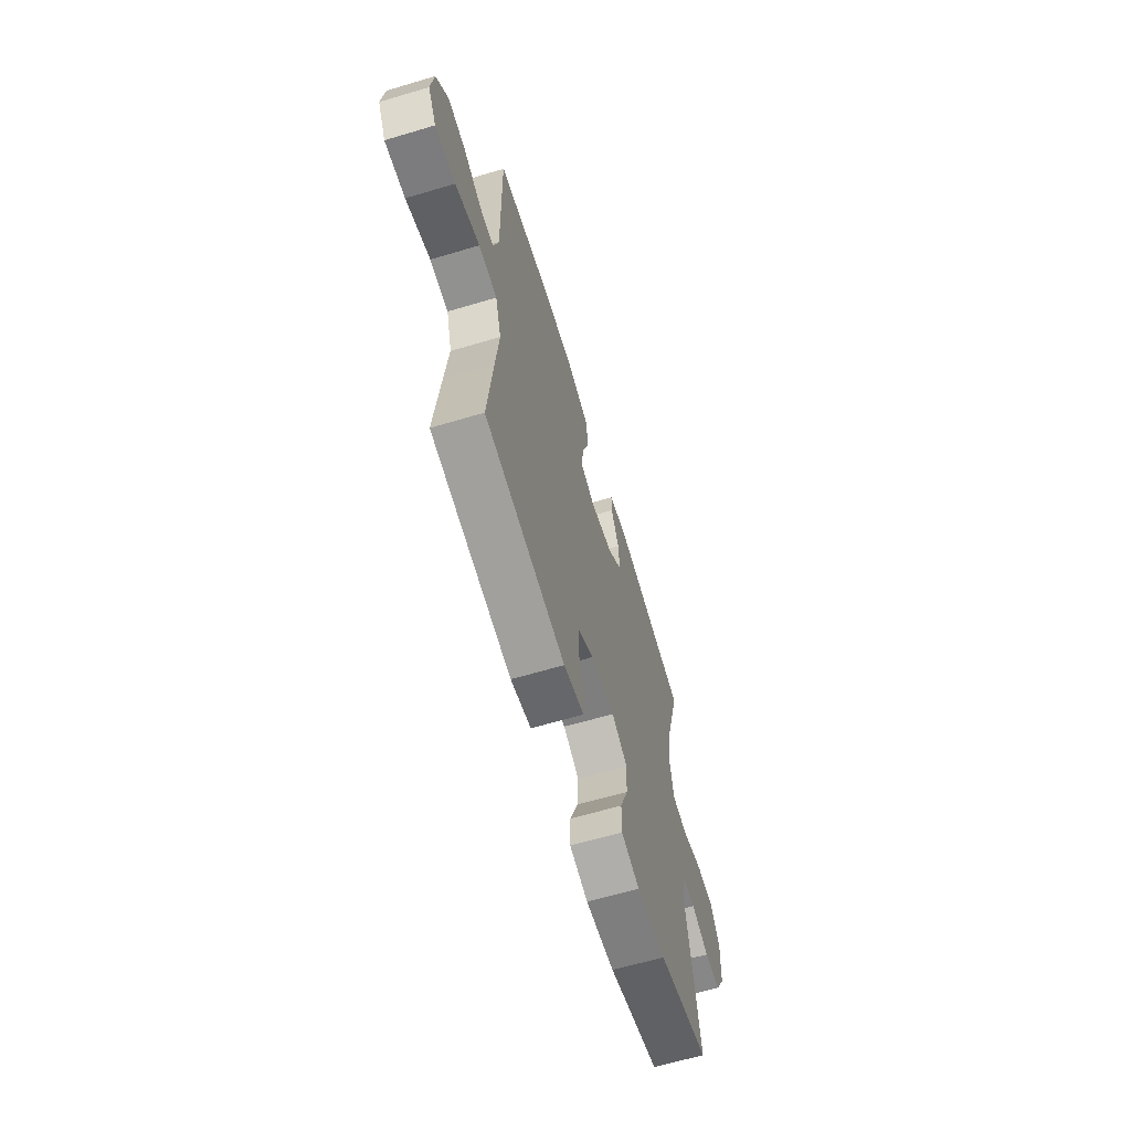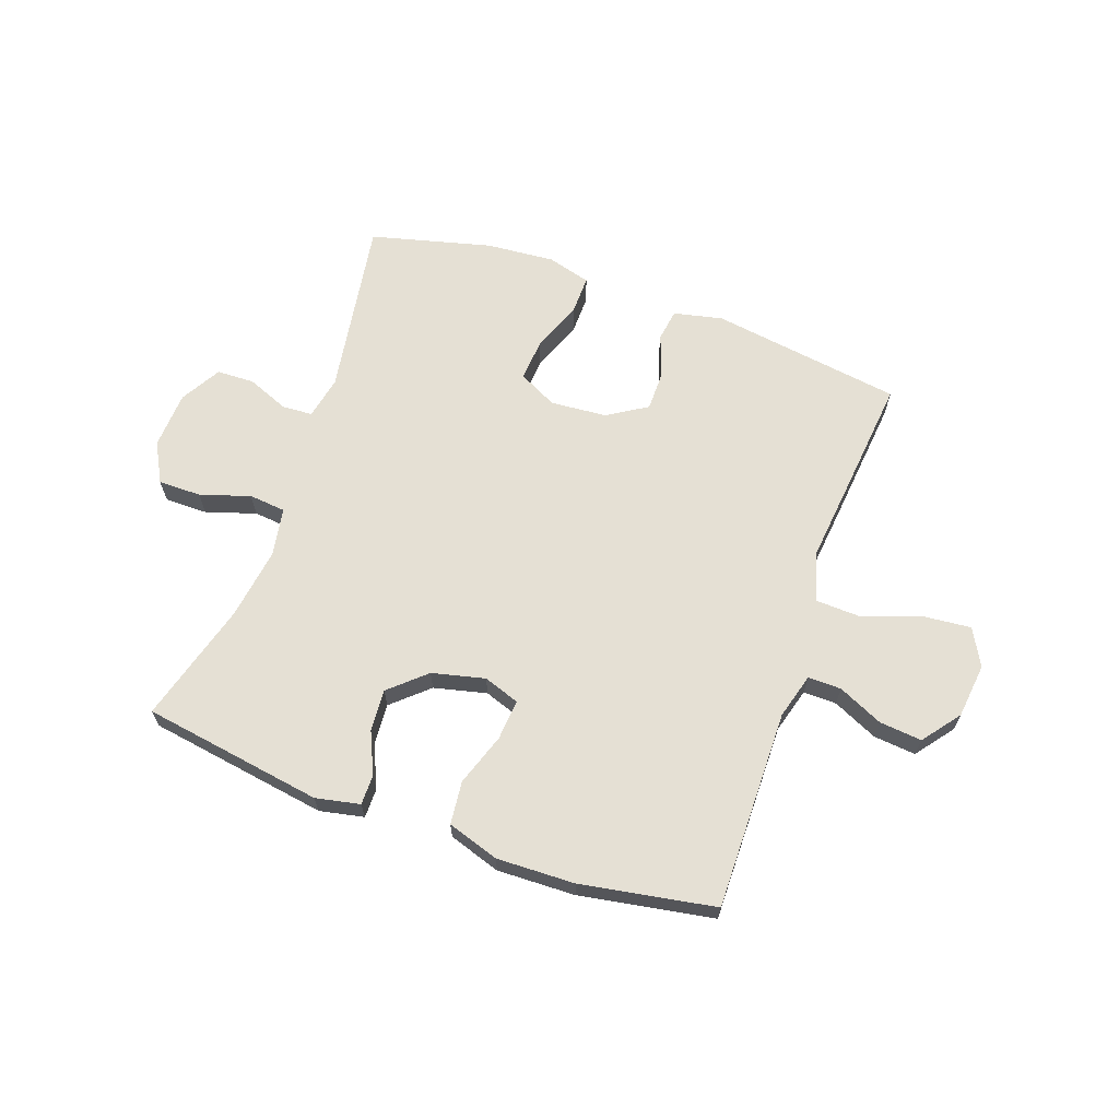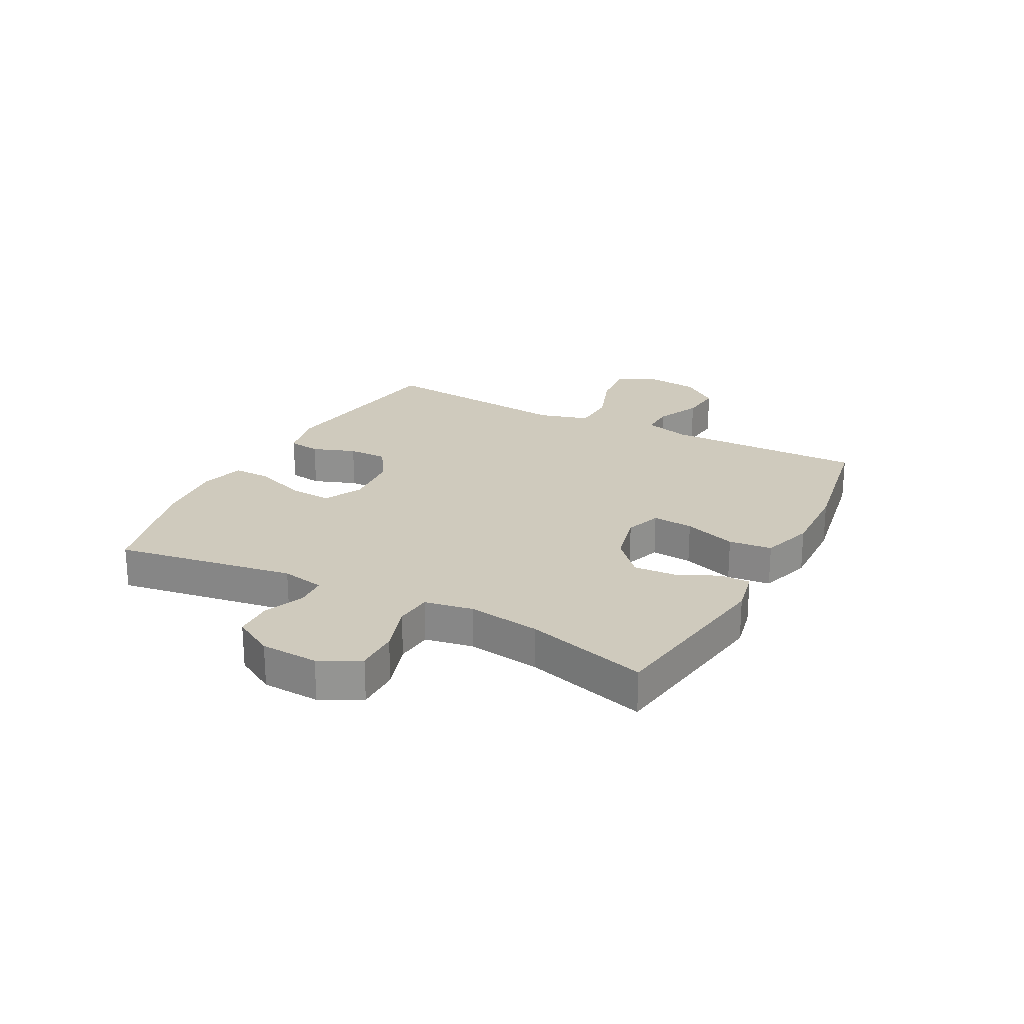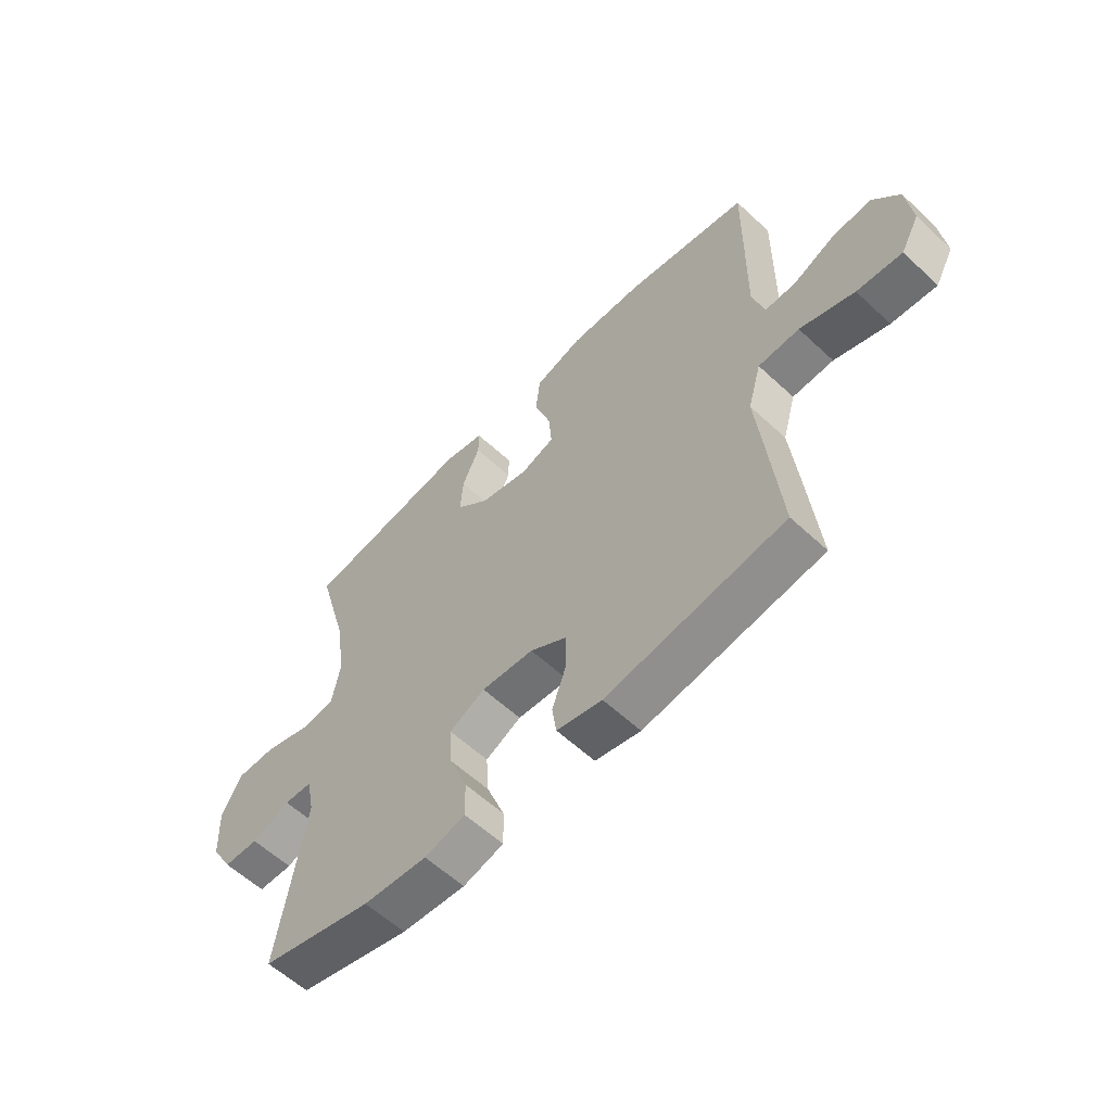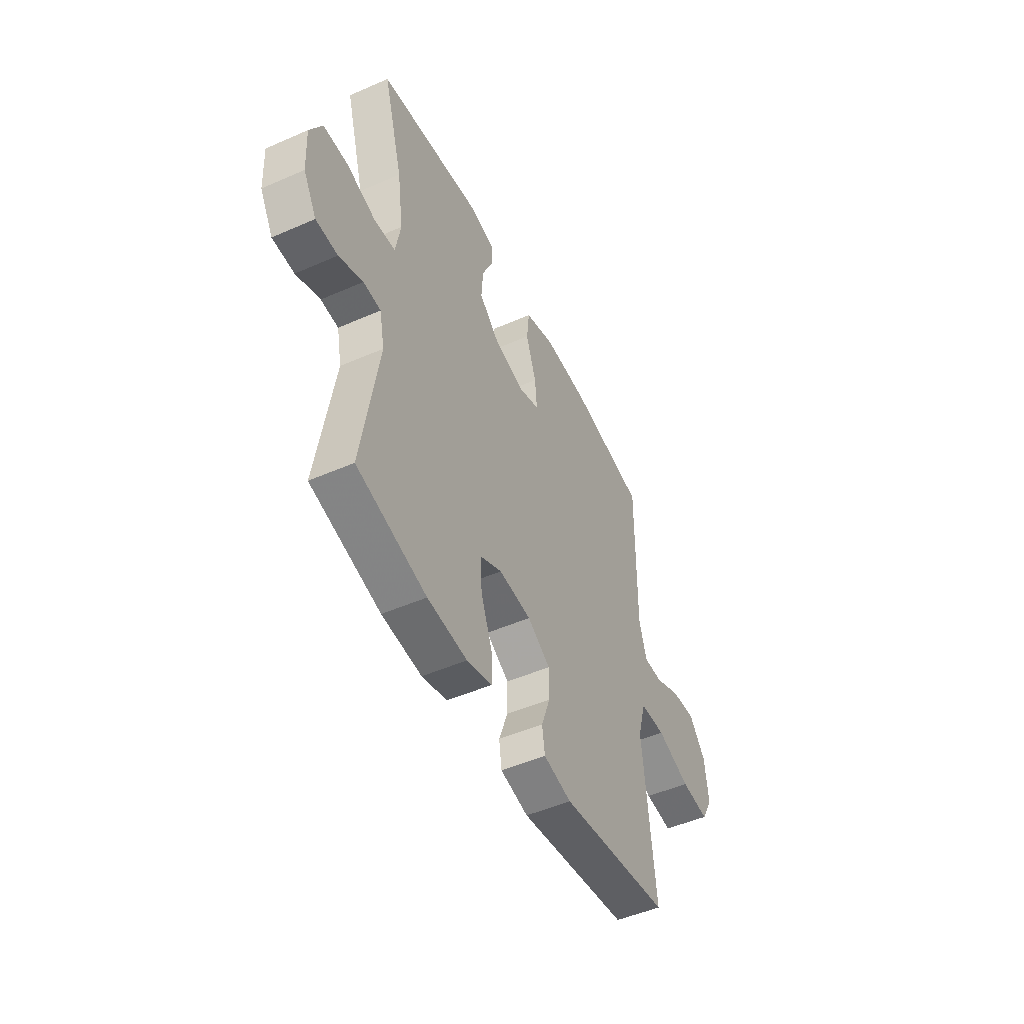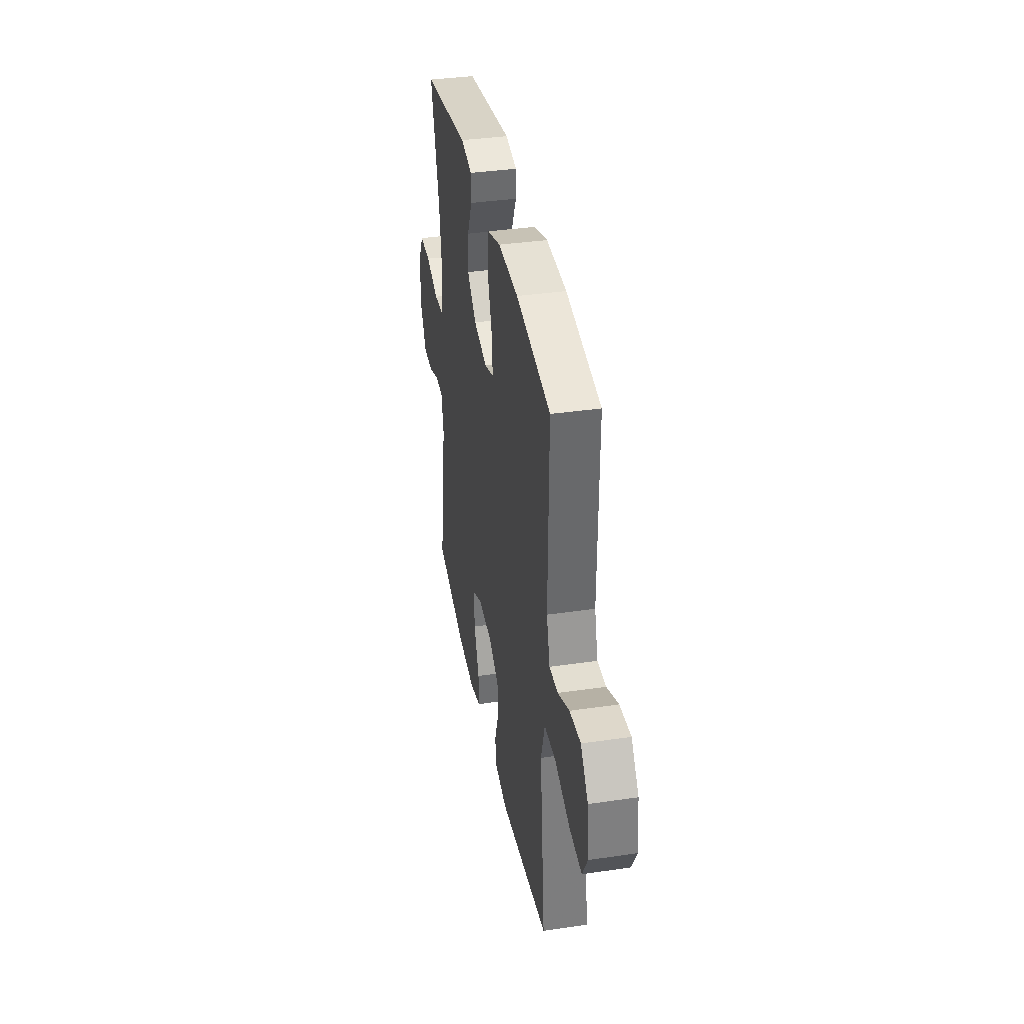
<metadata>
{"format":"obj","ext":"obj","renderer":"f3d","projection":"perspective","resolution":1024,"background":"white","views":[{"elev":-63.9,"azim":106.7,"up":"+Z"},{"elev":65.4,"azim":19.6,"up":"+Y"},{"elev":23.1,"azim":-62.3,"up":"+Y"},{"elev":-58.9,"azim":46.2,"up":"+Z"},{"elev":-49.5,"azim":-64.2,"up":"+Z"},{"elev":37.2,"azim":79.3,"up":"+Z"}]}
</metadata>
<code>
v -0.5 0.07 -0.5
v -0.45 0.07 -0.188
v -0.465 0.07 -0.113
v -0.518 0.07 -0.11
v -0.59 0.07 -0.139
v -0.656 0.07 -0.137
v -0.696 0.07 -0.067
v -0.701 0.07 0.033
v -0.664 0.07 0.102
v -0.589 0.07 0.102
v -0.502 0.07 0.074
v -0.438 0.07 0.08
v -0.423 0.07 0.164
v -0.441 0.07 0.29
v -0.5 0.07 0.5
v -0.186 0.07 0.549
v -0.109 0.07 0.533
v -0.109 0.07 0.481
v -0.142 0.07 0.408
v -0.147 0.07 0.335
v -0.085 0.07 0.279
v 0.007 0.07 0.257
v 0.07 0.07 0.279
v 0.064 0.07 0.35
v 0.033 0.07 0.441
v 0.041 0.07 0.516
v 0.131 0.07 0.545
v 0.267 0.07 0.541
v 0.5 0.07 0.5
v 0.496 0.07 0.152
v 0.518 0.07 0.073
v 0.576 0.07 0.074
v 0.654 0.07 0.11
v 0.728 0.07 0.117
v 0.778 0.07 0.052
v 0.789 0.07 -0.044
v 0.754 0.07 -0.108
v 0.669 0.07 -0.1
v 0.567 0.07 -0.064
v 0.49 0.07 -0.067
v 0.465 0.07 -0.155
v 0.479 0.07 -0.29
v 0.5 0.07 -0.5
v 0.166 0.07 -0.549
v 0.081 0.07 -0.53
v 0.073 0.07 -0.474
v 0.1 0.07 -0.399
v 0.1 0.07 -0.33
v 0.031 0.07 -0.287
v -0.067 0.07 -0.279
v -0.134 0.07 -0.313
v -0.129 0.07 -0.388
v -0.095 0.07 -0.476
v -0.094 0.07 -0.543
v -0.17 0.07 -0.564
v -0.29 0.07 -0.554
v -0.5 0 -0.5
v -0.45 0 -0.188
v -0.465 0 -0.113
v -0.518 0 -0.11
v -0.59 0 -0.139
v -0.656 0 -0.137
v -0.696 0 -0.067
v -0.701 0 0.033
v -0.664 0 0.102
v -0.589 0 0.102
v -0.502 0 0.074
v -0.438 0 0.08
v -0.423 0 0.164
v -0.441 0 0.29
v -0.5 0 0.5
v -0.186 0 0.549
v -0.109 0 0.533
v -0.109 0 0.481
v -0.142 0 0.408
v -0.147 0 0.335
v -0.085 0 0.279
v 0.007 0 0.257
v 0.07 0 0.279
v 0.064 0 0.35
v 0.033 0 0.441
v 0.041 0 0.516
v 0.131 0 0.545
v 0.267 0 0.541
v 0.5 0 0.5
v 0.496 0 0.152
v 0.518 0 0.073
v 0.576 0 0.074
v 0.654 0 0.11
v 0.728 0 0.117
v 0.778 0 0.052
v 0.789 0 -0.044
v 0.754 0 -0.108
v 0.669 0 -0.1
v 0.567 0 -0.064
v 0.49 0 -0.067
v 0.465 0 -0.155
v 0.479 0 -0.29
v 0.5 0 -0.5
v 0.166 0 -0.549
v 0.081 0 -0.53
v 0.073 0 -0.474
v 0.1 0 -0.399
v 0.1 0 -0.33
v 0.031 0 -0.287
v -0.067 0 -0.279
v -0.134 0 -0.313
v -0.129 0 -0.388
v -0.095 0 -0.476
v -0.094 0 -0.543
v -0.17 0 -0.564
v -0.29 0 -0.554
f 55 56 1 2
f 52 53 54 55
f 51 52 55 2
f 50 51 2 3
f 49 50 3
f 44 45 46 47
f 44 47 48
f 41 42 43 44
f 40 41 44 48
f 36 37 38 39
f 36 39 40
f 35 36 40
f 32 33 34 35
f 31 32 35 40
f 30 31 40 48
f 24 25 26 27
f 23 24 27 28
f 16 17 18 19
f 14 15 16 19
f 13 14 19 20
f 12 13 20 21
f 8 9 10 11
f 8 11 12
f 7 8 12
f 4 5 6 7
f 3 4 7 12
f 49 3 12 21
f 23 28 29 30
f 22 23 30 48
f 21 22 48 49
f 58 57 112 111
f 111 110 109 108
f 58 111 108 107
f 59 58 107 106
f 59 106 105
f 103 102 101 100
f 104 103 100
f 100 99 98 97
f 104 100 97 96
f 95 94 93 92
f 96 95 92
f 96 92 91
f 91 90 89 88
f 96 91 88 87
f 104 96 87 86
f 83 82 81 80
f 84 83 80 79
f 75 74 73 72
f 75 72 71 70
f 76 75 70 69
f 77 76 69 68
f 67 66 65 64
f 68 67 64
f 68 64 63
f 63 62 61 60
f 68 63 60 59
f 77 68 59 105
f 86 85 84 79
f 104 86 79 78
f 105 104 78 77
f 1 57 58 2
f 2 58 59 3
f 3 59 60 4
f 4 60 61 5
f 5 61 62 6
f 6 62 63 7
f 7 63 64 8
f 8 64 65 9
f 9 65 66 10
f 10 66 67 11
f 11 67 68 12
f 12 68 69 13
f 13 69 70 14
f 14 70 71 15
f 15 71 72 16
f 16 72 73 17
f 17 73 74 18
f 18 74 75 19
f 19 75 76 20
f 20 76 77 21
f 21 77 78 22
f 22 78 79 23
f 23 79 80 24
f 24 80 81 25
f 25 81 82 26
f 26 82 83 27
f 27 83 84 28
f 28 84 85 29
f 29 85 86 30
f 30 86 87 31
f 31 87 88 32
f 32 88 89 33
f 33 89 90 34
f 34 90 91 35
f 35 91 92 36
f 36 92 93 37
f 37 93 94 38
f 38 94 95 39
f 39 95 96 40
f 40 96 97 41
f 41 97 98 42
f 42 98 99 43
f 43 99 100 44
f 44 100 101 45
f 45 101 102 46
f 46 102 103 47
f 47 103 104 48
f 48 104 105 49
f 49 105 106 50
f 50 106 107 51
f 51 107 108 52
f 52 108 109 53
f 53 109 110 54
f 54 110 111 55
f 55 111 112 56
f 56 112 57 1

</code>
